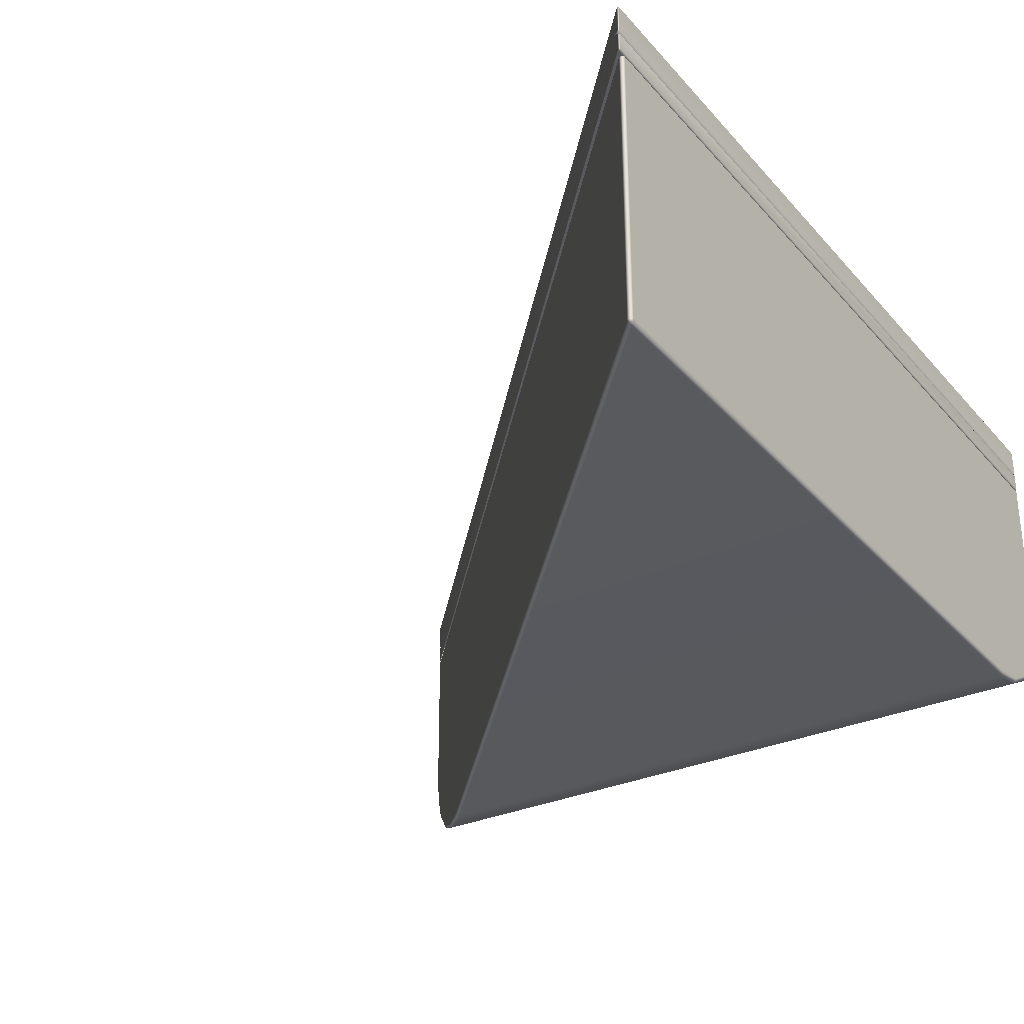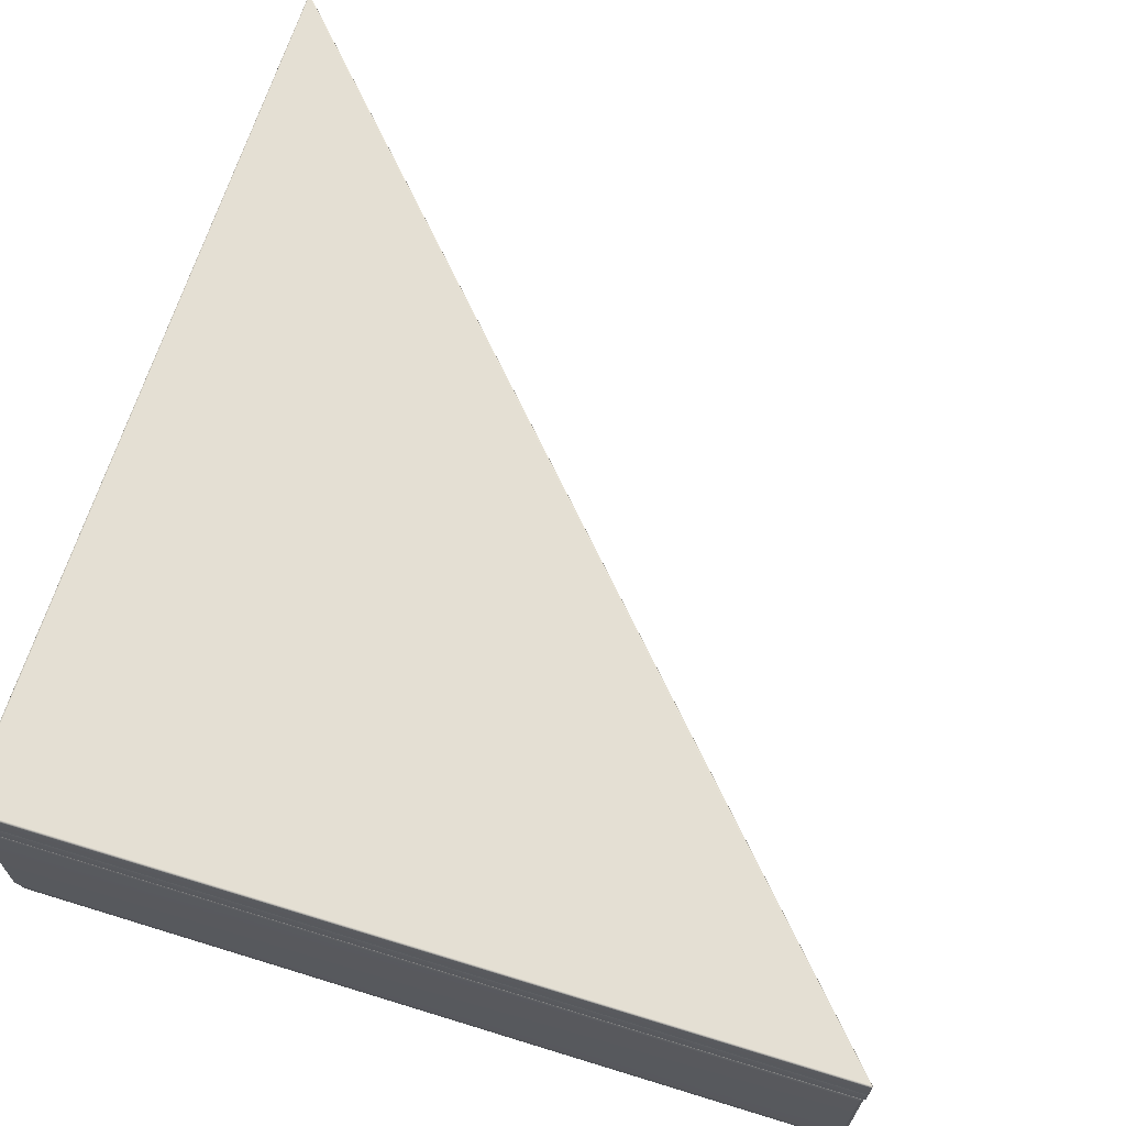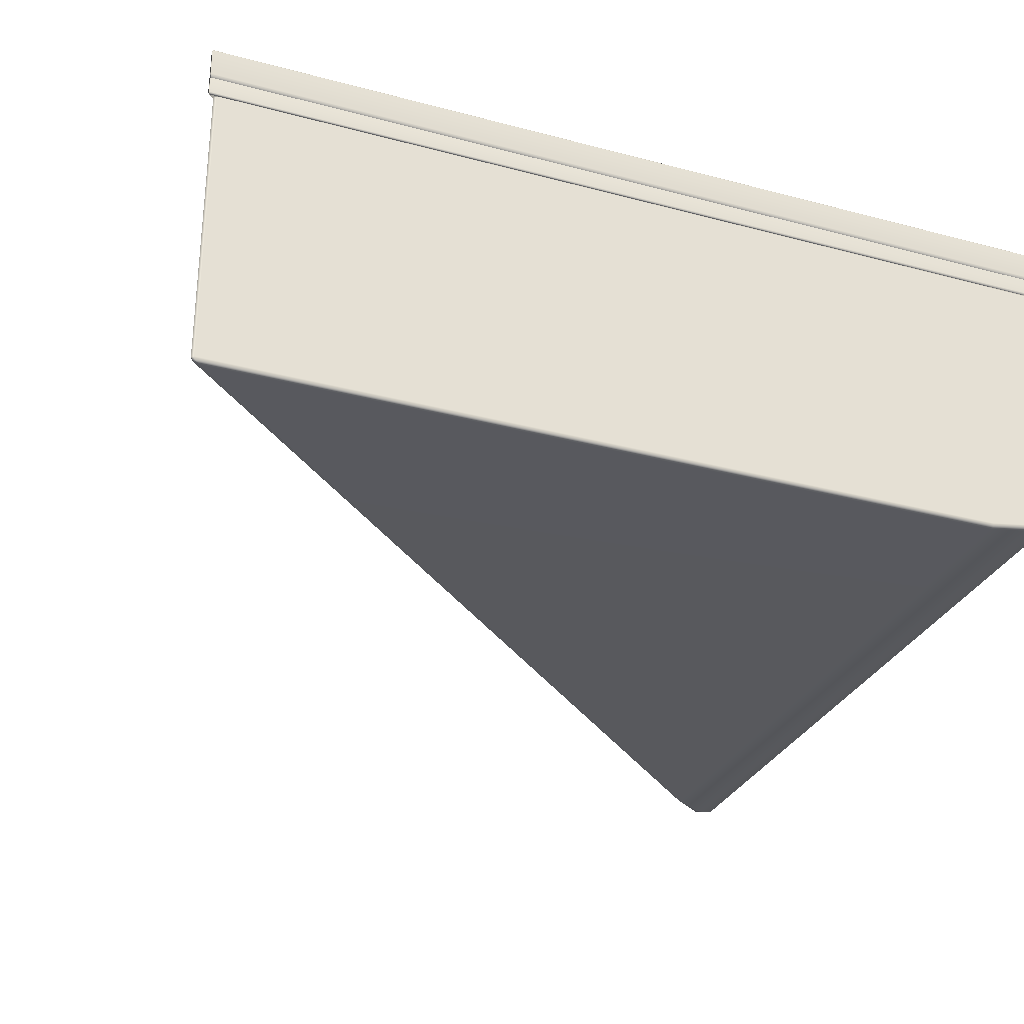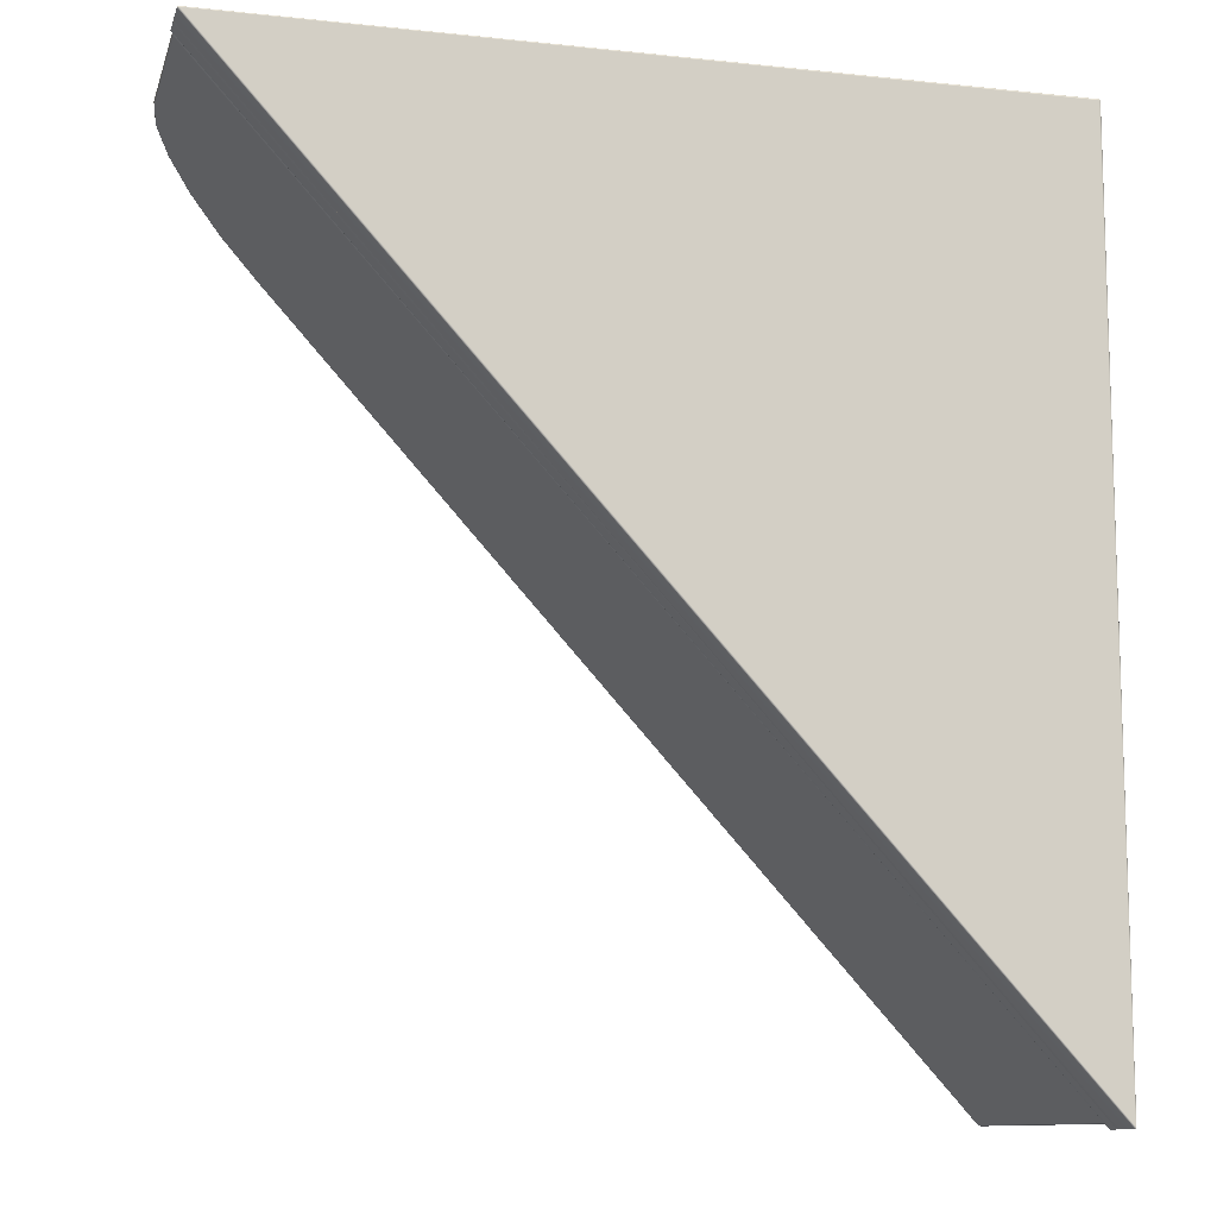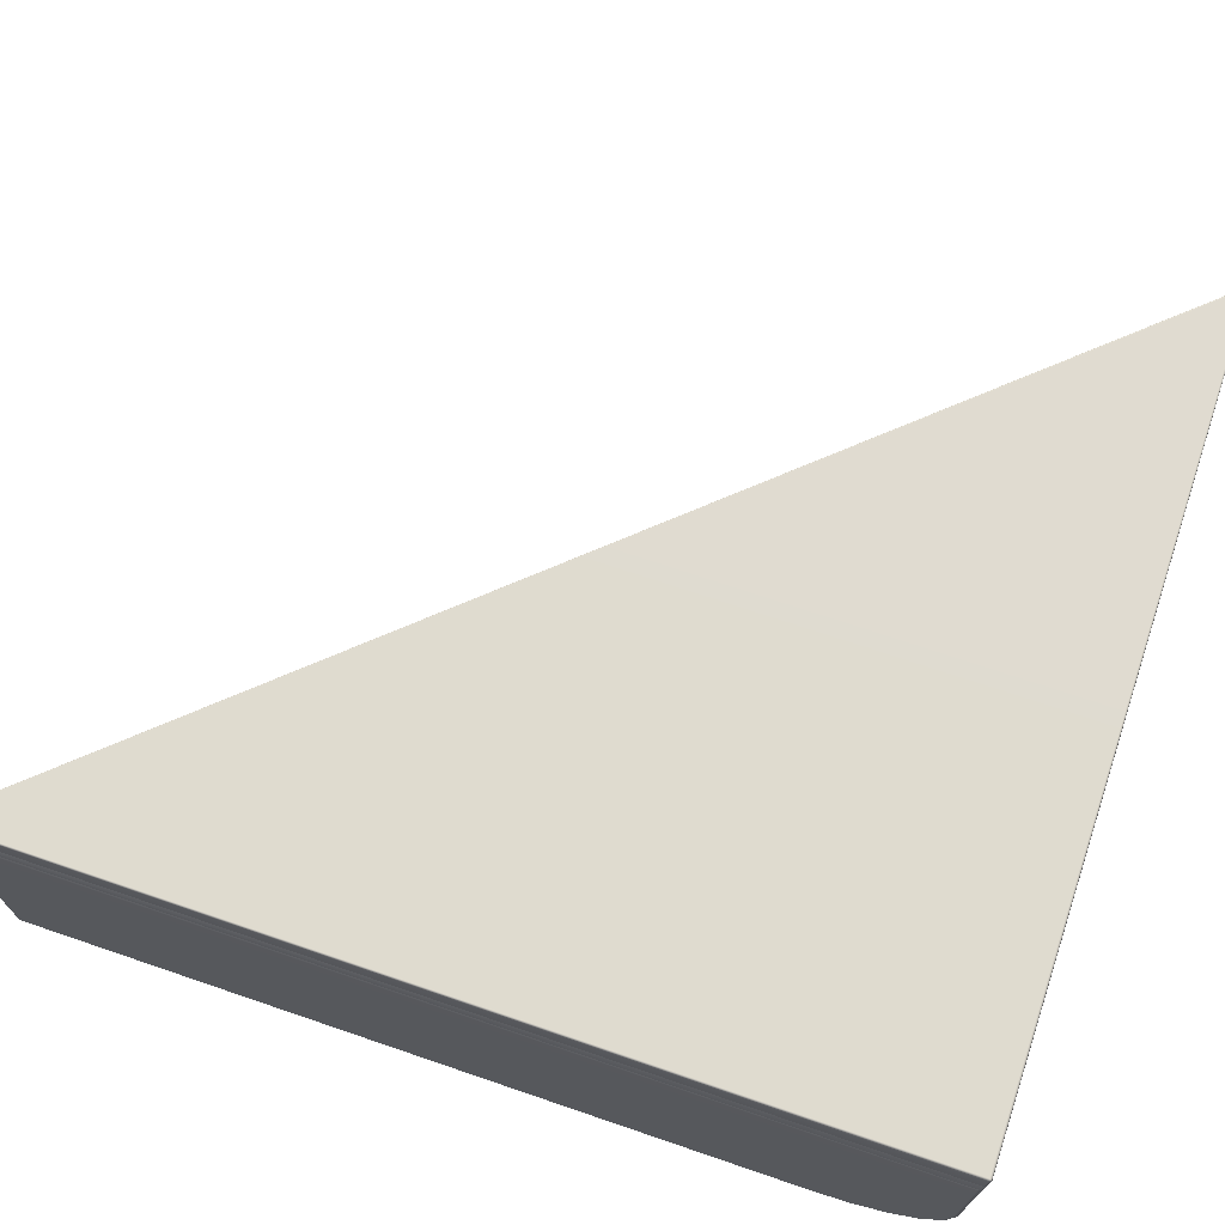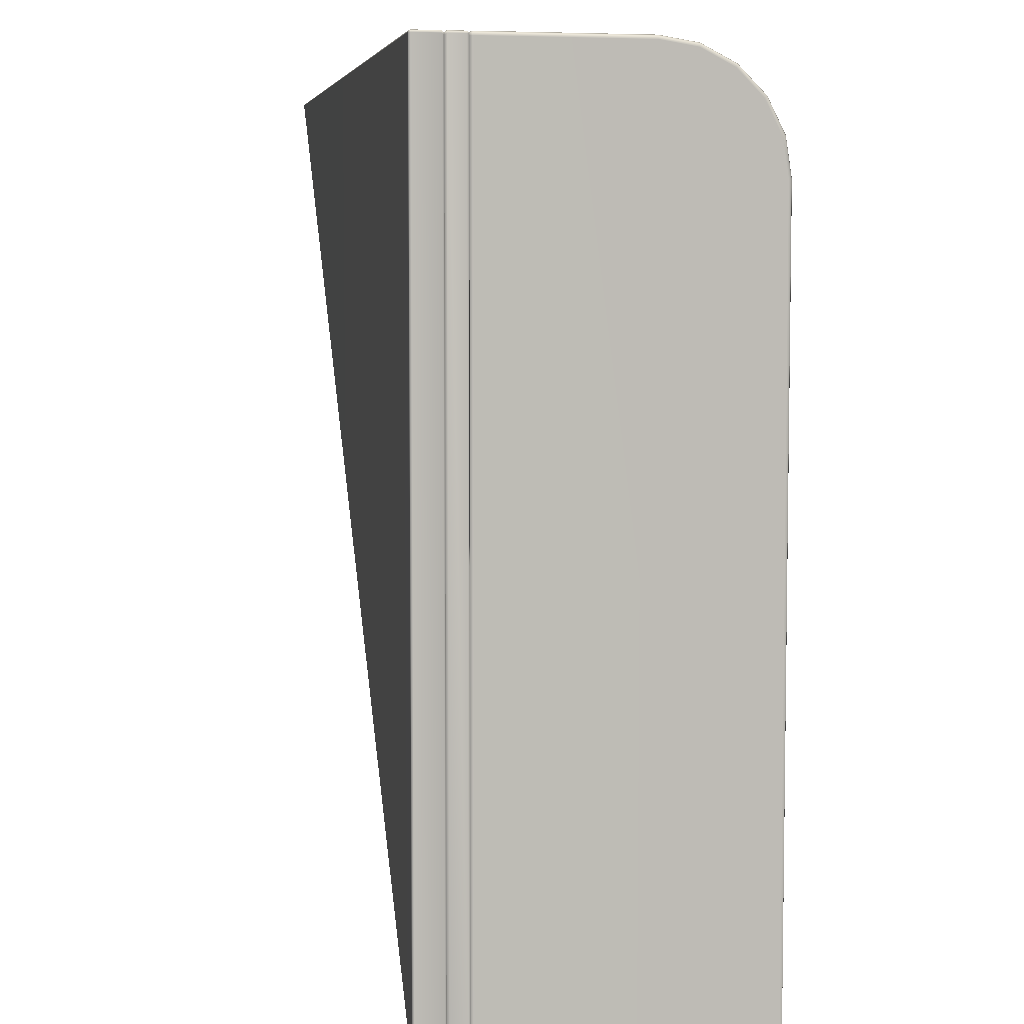
<metadata>
{"format":"obj","ext":"obj","renderer":"f3d","projection":"perspective","resolution":1024,"background":"white","views":[{"elev":-30.4,"azim":-146.8,"up":"+Y"},{"elev":66.4,"azim":17.2,"up":"+Y"},{"elev":-30.4,"azim":-111.2,"up":"+Y"},{"elev":-11.0,"azim":165.3,"up":"+Z"},{"elev":70.2,"azim":-71.2,"up":"+Y"},{"elev":5.5,"azim":-101.2,"up":"+Z"}]}
</metadata>
<code>
g ENV_SY02_Gauntlet_10_Section_C_04_MO
v 22.52 20.54 -35.11
v 22.53 20.54 -55.51
v 22.43 20.59 -35.08
v 22.45 20.59 -55.54
v 22.43 21.2 -35.08
v 22.45 21.2 -55.54
v 22.45 21.23 -55.53
v 22.45 21.24 -35.08
v 22.48 21.26 -55.5
v 22.48 21.26 -35.08
v 22.48 21.24 -55.54
v 40.99 21.26 -35.08
v 22.48 21.2 -55.55
v 22.45 21.2 -55.54
v 41.03 21.24 -35.08
v 41.05 21.2 -35.08
v 41.05 20.59 -35.08
v 22.48 20.59 -55.55
v 22.45 20.59 -55.54
v 40.95 20.54 -35.11
v 22.53 20.54 -55.51
v 22.57 20.54 -55.52
v 22.48 21.24 -35.04
v 41.02 21.23 -35.05
v 41.03 21.24 -35.08
v 41.05 21.2 -35.08
v 41.03 21.2 -35.04
v 41.05 20.59 -35.08
v 22.45 21.23 -35.05
v 22.45 21.24 -35.08
v 22.43 21.2 -35.08
v 22.48 21.2 -35.02
v 41.03 20.59 -35.04
v 40.95 20.54 -35.11
v 40.94 20.54 -35.07
v 22.48 20.59 -35.02
v 22.57 20.54 -35.05
v 22.53 20.54 -35.07
v 22.45 20.59 -35.04
v 22.52 20.54 -35.11
v 22.43 20.59 -35.08
v 22.45 21.2 -35.04
v 22.48 20.07 -55.54
v 41.03 20.07 -35.08
v 41.05 20.11 -35.08
v 22.48 20.11 -55.55
v 22.48 20.49 -55.55
v 41.05 20.49 -35.08
v 40.95 20.54 -35.11
v 22.57 20.54 -55.52
v 22.48 20.49 -55.55
v 22.57 20.54 -55.52
v 22.53 20.54 -55.51
v 22.45 20.49 -55.54
v 22.48 20.11 -55.55
v 22.43 20.49 -35.08
v 22.52 20.54 -35.11
v 22.45 20.11 -55.54
v 22.45 20.49 -35.04
v 22.53 20.54 -35.07
v 22.45 20.08 -55.53
v 22.48 20.07 -55.54
v 22.45 20.07 -35.08
v 22.48 20.05 -35.08
v 22.43 20.11 -35.08
v 22.45 20.08 -35.05
v 22.48 20.07 -35.04
v 22.48 20.11 -35.02
v 22.45 20.11 -35.04
v 22.48 20.49 -35.02
v 22.57 20.54 -35.05
v 22.48 20.49 -35.02
v 22.57 20.54 -35.05
v 40.94 20.54 -35.07
v 41.03 20.49 -35.04
v 40.95 20.54 -35.11
v 41.05 20.49 -35.08
v 22.48 20.11 -35.02
v 41.03 20.11 -35.04
v 41.05 20.11 -35.08
v 41.02 20.08 -35.05
v 22.48 20.07 -35.04
v 41.03 20.07 -35.08
v 22.48 20.05 -35.08
v 22.57 20.54 -55.52
v 40.95 20.54 -35.11
v 22.53 20.54 -55.51
v 22.52 20.54 -35.11
v 22.53 20.54 -35.07
v 22.57 20.54 -35.05
v 40.94 20.54 -35.07
v 22.53 19.98 -35.02
v 22.53 20.05 -35.05
v 40.9 20.05 -35.05
v 40.93 19.99 -35.01
v 40.91 16.28 -35.01
v 22.53 16.28 -35.02
v 40.79 15.42 -35.15
v 22.53 15.42 -35.15
v 40.43 14.65 -35.55
v 22.53 14.65 -35.55
v 39.86 14.03 -36.16
v 22.53 14.03 -36.16
v 39.14 13.64 -36.94
v 22.53 13.64 -36.94
v 38.35 13.5 -37.8
v 22.53 13.5 -37.8
v 22.54 13.5 -55.25
v 22.49 20.04 -55.41
v 22.54 20.05 -55.37
v 22.46 20.05 -55.34
v 22.54 20.08 -55.25
v 22.46 20.05 -35.12
v 40.94 20.05 -35.13
v 22.53 20.08 -35.12
v 22.47 20.03 -35.06
v 22.53 20.05 -35.05
v 40.84 20.08 -35.13
v 40.9 20.05 -35.05
v 40.97 20.04 -35.07
v 22.53 20.05 -35.05
v 22.53 19.98 -35.02
v 22.47 20.03 -35.06
v 22.46 19.98 -35.05
v 22.46 16.29 -35.05
v 22.53 16.28 -35.02
v 22.43 19.98 -35.12
v 22.46 20.05 -35.12
v 22.46 20.05 -55.34
v 22.46 15.43 -35.18
v 22.53 15.42 -35.15
v 22.43 16.29 -35.12
v 22.43 19.99 -55.38
v 22.49 20.04 -55.41
v 22.43 13.59 -55.38
v 22.43 15.46 -35.25
v 22.43 14.71 -35.63
v 22.46 14.67 -35.57
v 22.53 14.65 -35.55
v 22.43 14.11 -36.22
v 22.46 14.06 -36.18
v 22.53 14.03 -36.16
v 22.43 13.73 -36.97
v 22.46 13.66 -36.95
v 22.53 13.64 -36.94
v 22.53 13.5 -37.8
v 22.46 13.53 -37.8
v 22.54 13.5 -55.25
v 22.43 13.6 -37.81
v 22.46 13.53 -55.34
v 22.55 13.53 -55.36
v 22.49 13.54 -55.4
v 22.48 13.59 -55.44
v 22.55 13.59 -55.41
v 22.47 19.99 -55.44
v 38.49 13.61 -37.8
v 38.45 13.53 -37.8
v 38.35 13.5 -37.8
v 39.14 13.64 -36.94
v 22.54 19.99 -55.42
v 22.54 20.05 -55.37
v 40.94 20.05 -35.13
v 39.24 13.67 -36.95
v 39.86 14.03 -36.16
v 40.99 19.99 -35.13
v 40.97 20.04 -35.07
v 39.28 13.75 -36.96
v 39.96 14.07 -36.18
v 40.43 14.65 -35.55
v 40.98 16.3 -35.14
v 41 19.99 -35.06
v 39.97 14.15 -36.22
v 40.52 14.68 -35.58
v 40.79 15.42 -35.15
v 40.93 19.99 -35.01
v 40.9 20.05 -35.05
v 40.99 16.29 -35.06
v 40.91 16.28 -35.01
v 40.87 15.45 -35.19
v 40.52 14.76 -35.63
v 40.86 15.49 -35.27
g ENV_SY02_Gauntlet_10_Section_C_04_MO_0
f 3 2 1
f 3 4 2
f 5 4 3
f 5 6 4
f 7 6 5
f 7 5 8
f 8 9 7
f 8 10 9
f 7 9 11
f 10 12 9
f 11 9 12
f 7 11 13
f 7 13 14
f 11 12 15
f 16 11 15
f 16 13 11
f 13 16 17
f 14 13 18
f 13 17 18
f 14 18 19
f 18 17 20
f 21 19 18
f 18 20 22
f 21 18 22
f 10 23 12
f 12 23 24
f 12 24 25
f 24 26 25
f 24 27 26
f 27 24 23
f 28 26 27
f 29 23 10
f 29 10 30
f 29 30 31
f 29 32 23
f 27 23 32
f 28 27 33
f 34 28 33
f 34 33 35
f 27 36 33
f 36 35 33
f 27 32 36
f 36 37 35
f 36 38 37
f 36 39 38
f 39 36 32
f 39 40 38
f 39 41 40
f 39 31 41
f 29 42 32
f 29 31 42
f 39 32 42
f 39 42 31
f 45 44 43
f 45 43 46
f 47 45 46
f 47 48 45
f 47 49 48
f 47 50 49
f 53 52 51
f 53 51 54
f 54 51 55
f 56 53 54
f 56 57 53
f 54 55 58
f 56 54 58
f 59 57 56
f 59 60 57
f 61 58 55
f 61 55 62
f 62 63 61
f 58 61 63
f 62 64 63
f 56 58 65
f 58 63 65
f 65 59 56
f 66 63 64
f 66 65 63
f 66 64 67
f 66 67 68
f 66 69 65
f 66 68 69
f 65 69 59
f 69 68 70
f 69 70 59
f 70 60 59
f 70 71 60
f 74 73 72
f 74 72 75
f 76 74 75
f 76 75 77
f 78 75 72
f 79 77 75
f 78 79 75
f 79 80 77
f 81 79 78
f 81 80 79
f 81 78 82
f 81 83 80
f 81 82 84
f 81 84 83
f 87 86 85
f 88 86 87
f 89 86 88
f 89 90 86
f 86 90 91
f 94 93 92
f 94 92 95
f 96 95 92
f 96 92 97
f 98 96 97
f 98 97 99
f 100 98 99
f 100 99 101
f 102 100 101
f 102 101 103
f 104 102 103
f 104 103 105
f 106 104 105
f 106 105 107
f 108 106 107
f 111 110 109
f 111 112 110
f 113 112 111
f 114 110 112
f 113 115 112
f 116 115 113
f 116 117 115
f 115 118 112
f 118 115 117
f 114 112 118
f 118 117 119
f 114 118 119
f 114 119 120
f 123 122 121
f 123 124 122
f 125 122 124
f 125 126 122
f 123 127 124
f 123 128 127
f 127 128 129
f 130 126 125
f 130 131 126
f 132 125 124
f 132 124 127
f 127 129 133
f 134 133 129
f 135 132 127
f 135 127 133
f 135 136 132
f 136 125 132
f 136 130 125
f 135 137 136
f 130 136 137
f 131 130 138
f 130 137 138
f 131 138 139
f 138 137 140
f 135 140 137
f 139 138 141
f 138 140 141
f 139 141 142
f 141 140 143
f 135 143 140
f 142 141 144
f 141 143 144
f 142 144 145
f 144 146 145
f 144 147 146
f 143 147 144
f 147 148 146
f 143 149 147
f 149 143 135
f 149 150 147
f 147 150 148
f 149 135 150
f 151 148 150
f 152 150 135
f 151 150 152
f 152 135 153
f 153 135 133
f 152 153 154
f 152 154 151
f 154 153 155
f 153 133 155
f 156 151 154
f 134 155 133
f 157 148 151
f 156 157 151
f 157 158 148
f 159 158 157
f 134 160 155
f 154 155 160
f 134 161 160
f 162 160 161
f 159 157 163
f 163 157 156
f 164 159 163
f 162 165 160
f 166 165 162
f 163 156 167
f 156 154 167
f 164 163 168
f 168 163 167
f 169 164 168
f 170 160 165
f 170 154 160
f 166 171 165
f 170 165 171
f 168 167 172
f 167 154 172
f 169 168 173
f 173 168 172
f 174 169 173
f 166 175 171
f 166 176 175
f 177 171 175
f 170 171 177
f 177 175 178
f 179 178 174
f 174 173 179
f 179 177 178
f 173 172 180
f 172 154 180
f 179 173 180
f 181 154 170
f 181 170 177
f 180 154 181
f 179 180 181
f 181 177 179

</code>
